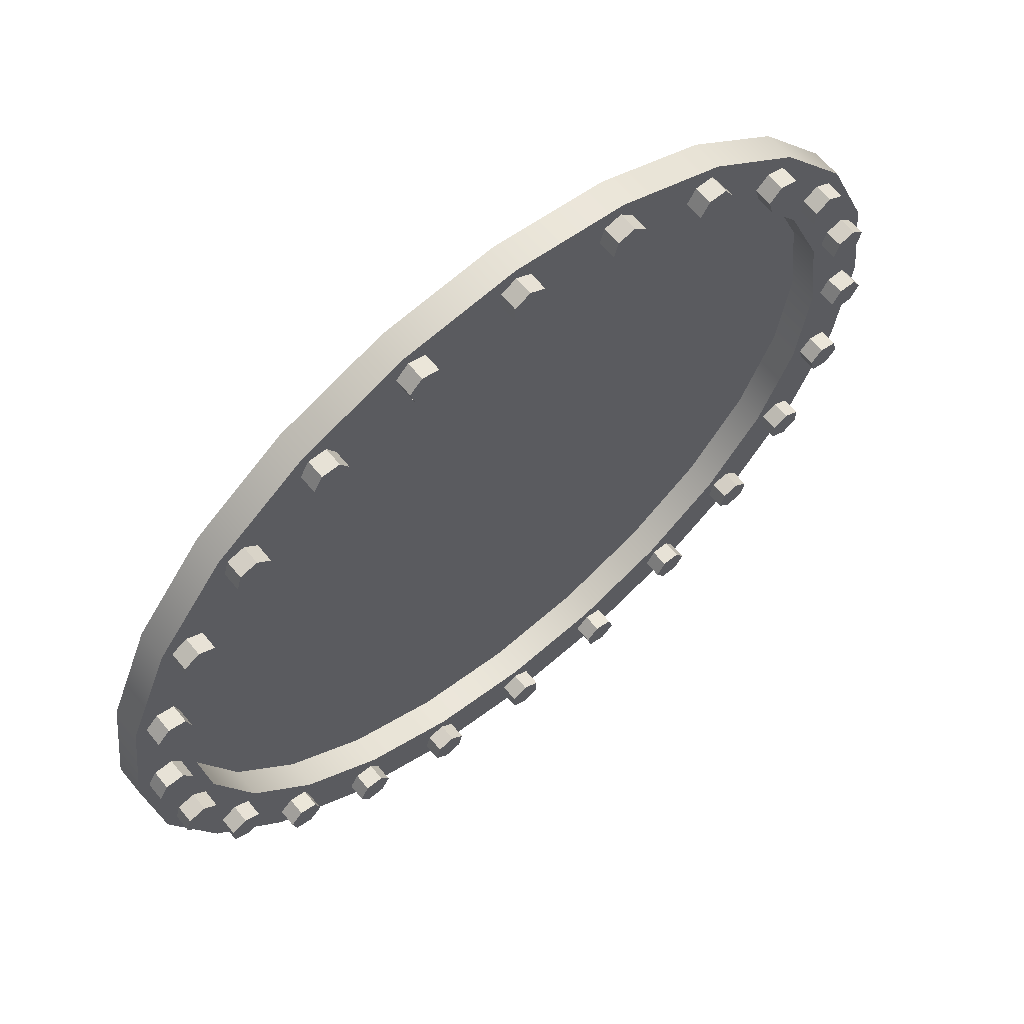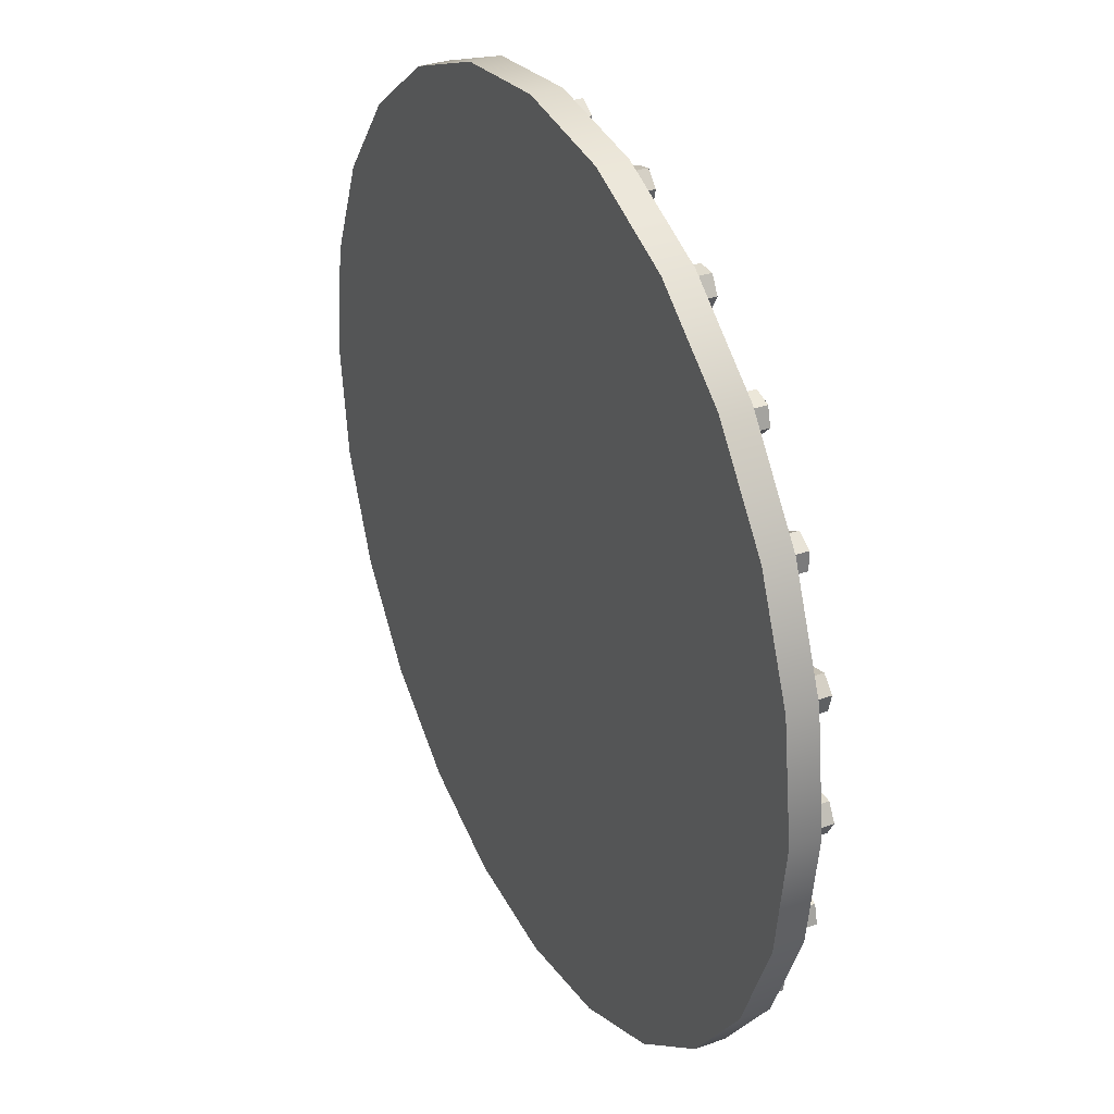
<metadata>
{"format":"obj","ext":"obj","renderer":"f3d","projection":"perspective","resolution":1024,"background":"white","views":[{"elev":63.5,"azim":-39.3,"up":"+Y"},{"elev":32.9,"azim":-116.4,"up":"+Y"}]}
</metadata>
<code>
o IntaminBlitzSpine_1_EndCap
v -0 -0.2467 0.02
v 0.06902 -0.2558 0.02
v 0.1333 -0.2824 0.02
v 0.1886 -0.3248 0.02
v 0.2309 -0.38 0.02
v 0.2576 -0.4443 0.02
v 0.2667 -0.5133 0.02
v 0.2576 -0.5824 0.02
v 0.2309 -0.6467 0.02
v 0.1886 -0.7019 0.02
v 0.1333 -0.7443 0.02
v 0.06902 -0.7709 0.02
v -0 -0.78 0.02
v -0.06902 -0.7709 0.02
v -0.1333 -0.7443 0.02
v -0.1886 -0.7019 0.02
v -0.2309 -0.6467 0.02
v -0.2576 -0.5824 0.02
v -0.2667 -0.5133 0.02
v -0.2576 -0.4443 0.02
v -0.2309 -0.38 0.02
v -0.1886 -0.3248 0.02
v -0.1333 -0.2824 0.02
v -0.06902 -0.2558 0.02
v 0.07937 -0.2171 0.02
v -0 -0.2067 0.02
v 0.1533 -0.2478 0.02
v 0.2168 -0.2965 0.02
v 0.2656 -0.36 0.02
v 0.2962 -0.434 0.02
v 0.3067 -0.5133 0.02
v 0.2962 -0.5927 0.02
v 0.2656 -0.6667 0.02
v 0.2168 -0.7302 0.02
v 0.1533 -0.7789 0.02
v 0.07937 -0.8095 0.02
v -0 -0.82 0.02
v -0.07937 -0.8095 0.02
v -0.1533 -0.7789 0.02
v -0.2168 -0.7302 0.02
v -0.2656 -0.6667 0.02
v -0.2962 -0.5927 0.02
v -0.3067 -0.5133 0.02
v -0.2962 -0.434 0.02
v -0.2656 -0.36 0.02
v -0.2168 -0.2965 0.02
v -0.1533 -0.2478 0.02
v -0.07937 -0.2171 0.02
v 0.07937 -0.2171 -2e-06
v -0 -0.2067 -2e-06
v 0.1533 -0.2478 -2e-06
v 0.2168 -0.2965 -2e-06
v 0.2656 -0.36 -2e-06
v 0.2962 -0.434 -2e-06
v 0.3067 -0.5133 -2e-06
v 0.2962 -0.5927 -2e-06
v 0.2656 -0.6667 -2e-06
v 0.2168 -0.7302 -2e-06
v 0.1533 -0.7789 -2e-06
v 0.07937 -0.8095 -2e-06
v -0 -0.82 -2e-06
v -0.07937 -0.8095 -2e-06
v -0.1533 -0.7789 -2e-06
v -0.2168 -0.7302 -2e-06
v -0.2656 -0.6667 -2e-06
v -0.2962 -0.5927 -2e-06
v -0.3067 -0.5133 -2e-06
v -0.2962 -0.434 -2e-06
v -0.2656 -0.36 -2e-06
v -0.2168 -0.2965 -2e-06
v -0.1533 -0.2478 -2e-06
v -0.07937 -0.2171 -2e-06
v -0 -0.7875 0.02
v -0 -0.7875 0.0325
v -0 -0.215 0.0325
v -0 -0.215 0.02
v 0.01083 -0.2212 0.0325
v 0.01083 -0.2212 0.02
v 0.01083 -0.2337 0.0325
v 0.01083 -0.2337 0.02
v -0 -0.24 0.0325
v -0 -0.24 0.02
v -0.01083 -0.2337 0.0325
v -0.01083 -0.2337 0.02
v -0.01083 -0.2212 0.0325
v -0.01083 -0.2212 0.02
v 0.01083 -0.7937 0.0325
v 0.01083 -0.7937 0.02
v 0.01083 -0.8062 0.0325
v 0.01083 -0.8062 0.02
v -0 -0.8125 0.0325
v -0 -0.8125 0.02
v -0.01083 -0.8062 0.0325
v -0.01083 -0.8062 0.02
v -0.01083 -0.7937 0.0325
v -0.01083 -0.7937 0.02
v 0.2737 -0.5137 0.02
v 0.2737 -0.5137 0.0325
v -0.2988 -0.5137 0.0325
v -0.2988 -0.5137 0.02
v -0.2925 -0.5029 0.0325
v -0.2925 -0.5029 0.02
v -0.28 -0.5029 0.0325
v -0.28 -0.5029 0.02
v -0.2737 -0.5137 0.0325
v -0.2737 -0.5137 0.02
v -0.28 -0.5246 0.0325
v -0.28 -0.5246 0.02
v -0.2925 -0.5246 0.0325
v -0.2925 -0.5246 0.02
v 0.28 -0.5029 0.0325
v 0.28 -0.5029 0.02
v 0.2925 -0.5029 0.0325
v 0.2925 -0.5029 0.02
v 0.2988 -0.5137 0.0325
v 0.2988 -0.5137 0.02
v 0.2925 -0.5246 0.0325
v 0.2925 -0.5246 0.02
v 0.28 -0.5246 0.0325
v 0.28 -0.5246 0.02
v 0.07085 -0.7782 0.02
v 0.07085 -0.7782 0.0325
v -0.07732 -0.2252 0.0325
v -0.07732 -0.2252 0.02
v -0.06525 -0.2284 0.0325
v -0.06525 -0.2284 0.02
v -0.06201 -0.2405 0.0325
v -0.06201 -0.2405 0.02
v -0.07085 -0.2493 0.0325
v -0.07085 -0.2493 0.02
v -0.08293 -0.2461 0.0325
v -0.08293 -0.2461 0.02
v -0.08616 -0.234 0.0325
v -0.08616 -0.234 0.02
v 0.08293 -0.7814 0.0325
v 0.08293 -0.7814 0.02
v 0.08616 -0.7935 0.0325
v 0.08616 -0.7935 0.02
v 0.07732 -0.8023 0.0325
v 0.07732 -0.8023 0.02
v 0.06525 -0.7991 0.0325
v 0.06525 -0.7991 0.02
v 0.06201 -0.787 0.0325
v 0.06201 -0.787 0.02
v 0.2644 -0.4429 0.02
v 0.2644 -0.4429 0.0325
v -0.2886 -0.5911 0.0325
v -0.2886 -0.5911 0.02
v -0.2853 -0.579 0.0325
v -0.2853 -0.579 0.02
v -0.2733 -0.5758 0.0325
v -0.2733 -0.5758 0.02
v -0.2644 -0.5846 0.0325
v -0.2644 -0.5846 0.02
v -0.2677 -0.5967 0.0325
v -0.2677 -0.5967 0.02
v -0.2797 -0.5999 0.0325
v -0.2797 -0.5999 0.02
v 0.2677 -0.4308 0.0325
v 0.2677 -0.4308 0.02
v 0.2797 -0.4276 0.0325
v 0.2797 -0.4276 0.02
v 0.2886 -0.4364 0.0325
v 0.2886 -0.4364 0.02
v 0.2853 -0.4485 0.0325
v 0.2853 -0.4485 0.02
v 0.2733 -0.4517 0.0325
v 0.2733 -0.4517 0.02
v 0.1369 -0.7508 0.02
v 0.1369 -0.7508 0.0325
v -0.1494 -0.255 0.0325
v -0.1494 -0.255 0.02
v -0.1369 -0.255 0.0325
v -0.1369 -0.255 0.02
v -0.1306 -0.2658 0.0325
v -0.1306 -0.2658 0.02
v -0.1369 -0.2767 0.0325
v -0.1369 -0.2767 0.02
v -0.1494 -0.2767 0.0325
v -0.1494 -0.2767 0.02
v -0.1556 -0.2658 0.0325
v -0.1556 -0.2658 0.02
v 0.1494 -0.7508 0.0325
v 0.1494 -0.7508 0.02
v 0.1556 -0.7616 0.0325
v 0.1556 -0.7616 0.02
v 0.1494 -0.7725 0.0325
v 0.1494 -0.7725 0.02
v 0.1369 -0.7725 0.0325
v 0.1369 -0.7725 0.02
v 0.1306 -0.7616 0.0325
v 0.1306 -0.7616 0.02
v 0.2371 -0.3769 0.02
v 0.2371 -0.3769 0.0325
v -0.2587 -0.6631 0.0325
v -0.2587 -0.6631 0.02
v -0.2587 -0.6506 0.0325
v -0.2587 -0.6506 0.02
v -0.2479 -0.6444 0.0325
v -0.2479 -0.6444 0.02
v -0.2371 -0.6506 0.0325
v -0.2371 -0.6506 0.02
v -0.2371 -0.6631 0.0325
v -0.2371 -0.6631 0.02
v -0.2479 -0.6694 0.0325
v -0.2479 -0.6694 0.02
v 0.2371 -0.3644 0.0325
v 0.2371 -0.3644 0.02
v 0.2479 -0.3581 0.0325
v 0.2479 -0.3581 0.02
v 0.2587 -0.3644 0.0325
v 0.2587 -0.3644 0.02
v 0.2587 -0.3769 0.0325
v 0.2587 -0.3769 0.02
v 0.2479 -0.3831 0.0325
v 0.2479 -0.3831 0.02
v 0.1936 -0.7073 0.02
v 0.1936 -0.7073 0.0325
v -0.2112 -0.3025 0.0325
v -0.2112 -0.3025 0.02
v -0.1992 -0.2993 0.0325
v -0.1992 -0.2993 0.02
v -0.1903 -0.3081 0.0325
v -0.1903 -0.3081 0.02
v -0.1936 -0.3202 0.0325
v -0.1936 -0.3202 0.02
v -0.2056 -0.3234 0.0325
v -0.2056 -0.3234 0.02
v -0.2145 -0.3146 0.0325
v -0.2145 -0.3146 0.02
v 0.2056 -0.7041 0.0325
v 0.2056 -0.7041 0.02
v 0.2145 -0.7129 0.0325
v 0.2145 -0.7129 0.02
v 0.2112 -0.725 0.0325
v 0.2112 -0.725 0.02
v 0.1992 -0.7282 0.0325
v 0.1992 -0.7282 0.02
v 0.1903 -0.7194 0.0325
v 0.1903 -0.7194 0.02
v 0.1936 -0.3202 0.02
v 0.1936 -0.3202 0.0325
v -0.2112 -0.725 0.0325
v -0.2112 -0.725 0.02
v -0.2145 -0.7129 0.0325
v -0.2145 -0.7129 0.02
v -0.2056 -0.7041 0.0325
v -0.2056 -0.7041 0.02
v -0.1936 -0.7073 0.0325
v -0.1936 -0.7073 0.02
v -0.1903 -0.7194 0.0325
v -0.1903 -0.7194 0.02
v -0.1992 -0.7282 0.0325
v -0.1992 -0.7282 0.02
v 0.1903 -0.3081 0.0325
v 0.1903 -0.3081 0.02
v 0.1992 -0.2993 0.0325
v 0.1992 -0.2993 0.02
v 0.2112 -0.3025 0.0325
v 0.2112 -0.3025 0.02
v 0.2145 -0.3146 0.0325
v 0.2145 -0.3146 0.02
v 0.2056 -0.3234 0.0325
v 0.2056 -0.3234 0.02
v 0.2371 -0.6506 0.02
v 0.2371 -0.6506 0.0325
v -0.2587 -0.3644 0.0325
v -0.2587 -0.3644 0.02
v -0.2479 -0.3581 0.0325
v -0.2479 -0.3581 0.02
v -0.2371 -0.3644 0.0325
v -0.2371 -0.3644 0.02
v -0.2371 -0.3769 0.0325
v -0.2371 -0.3769 0.02
v -0.2479 -0.3831 0.0325
v -0.2479 -0.3831 0.02
v -0.2587 -0.3769 0.0325
v -0.2587 -0.3769 0.02
v 0.2479 -0.6444 0.0325
v 0.2479 -0.6444 0.02
v 0.2587 -0.6506 0.0325
v 0.2587 -0.6506 0.02
v 0.2587 -0.6631 0.0325
v 0.2587 -0.6631 0.02
v 0.2479 -0.6694 0.0325
v 0.2479 -0.6694 0.02
v 0.2371 -0.6631 0.0325
v 0.2371 -0.6631 0.02
v 0.1369 -0.2767 0.02
v 0.1369 -0.2767 0.0325
v -0.1494 -0.7725 0.0325
v -0.1494 -0.7725 0.02
v -0.1556 -0.7616 0.0325
v -0.1556 -0.7616 0.02
v -0.1494 -0.7508 0.0325
v -0.1494 -0.7508 0.02
v -0.1369 -0.7508 0.0325
v -0.1369 -0.7508 0.02
v -0.1306 -0.7616 0.0325
v -0.1306 -0.7616 0.02
v -0.1369 -0.7725 0.0325
v -0.1369 -0.7725 0.02
v 0.1306 -0.2658 0.0325
v 0.1306 -0.2658 0.02
v 0.1369 -0.255 0.0325
v 0.1369 -0.255 0.02
v 0.1494 -0.255 0.0325
v 0.1494 -0.255 0.02
v 0.1556 -0.2658 0.0325
v 0.1556 -0.2658 0.02
v 0.1494 -0.2767 0.0325
v 0.1494 -0.2767 0.02
v 0.2644 -0.5846 0.02
v 0.2644 -0.5846 0.0325
v -0.2886 -0.4364 0.0325
v -0.2886 -0.4364 0.02
v -0.2797 -0.4276 0.0325
v -0.2797 -0.4276 0.02
v -0.2677 -0.4308 0.0325
v -0.2677 -0.4308 0.02
v -0.2644 -0.4429 0.0325
v -0.2644 -0.4429 0.02
v -0.2733 -0.4517 0.0325
v -0.2733 -0.4517 0.02
v -0.2853 -0.4485 0.0325
v -0.2853 -0.4485 0.02
v 0.2733 -0.5758 0.0325
v 0.2733 -0.5758 0.02
v 0.2853 -0.579 0.0325
v 0.2853 -0.579 0.02
v 0.2886 -0.5911 0.0325
v 0.2886 -0.5911 0.02
v 0.2797 -0.5999 0.0325
v 0.2797 -0.5999 0.02
v 0.2677 -0.5967 0.0325
v 0.2677 -0.5967 0.02
v 0.07085 -0.2493 0.02
v 0.07085 -0.2493 0.0325
v -0.07732 -0.8023 0.0325
v -0.07732 -0.8023 0.02
v -0.08616 -0.7935 0.0325
v -0.08616 -0.7935 0.02
v -0.08293 -0.7814 0.0325
v -0.08293 -0.7814 0.02
v -0.07085 -0.7782 0.0325
v -0.07085 -0.7782 0.02
v -0.06201 -0.787 0.0325
v -0.06201 -0.787 0.02
v -0.06525 -0.7991 0.0325
v -0.06525 -0.7991 0.02
v 0.06201 -0.2405 0.0325
v 0.06201 -0.2405 0.02
v 0.06525 -0.2284 0.0325
v 0.06525 -0.2284 0.02
v 0.07732 -0.2252 0.0325
v 0.07732 -0.2252 0.02
v 0.08616 -0.234 0.0325
v 0.08616 -0.234 0.02
v 0.08293 -0.2461 0.0325
v 0.08293 -0.2461 0.02
v -0 -0.2467 -2e-06
v 0.06902 -0.2558 -2e-06
v 0.1333 -0.2824 -2e-06
v 0.1886 -0.3248 -2e-06
v 0.2309 -0.38 -2e-06
v 0.2576 -0.4443 -2e-06
v 0.2667 -0.5133 -2e-06
v 0.2576 -0.5824 -2e-06
v 0.2309 -0.6467 -2e-06
v 0.1886 -0.7019 -2e-06
v 0.1333 -0.7443 -2e-06
v 0.06902 -0.7709 -2e-06
v -0 -0.78 -2e-06
v -0.06902 -0.7709 -2e-06
v -0.1333 -0.7443 -2e-06
v -0.1886 -0.7019 -2e-06
v -0.2309 -0.6467 -2e-06
v -0.2576 -0.5824 -2e-06
v -0.2667 -0.5133 -2e-06
v -0.2576 -0.4443 -2e-06
v -0.2309 -0.38 -2e-06
v -0.1886 -0.3248 -2e-06
v -0.1333 -0.2824 -2e-06
v -0.06902 -0.2558 -2e-06
f 3 25 2
f 36 11 12
f 21 44 20
f 32 7 8
f 17 40 16
f 4 27 3
f 37 12 13
f 46 21 22
f 9 32 8
f 42 17 18
f 5 28 4
f 14 37 13
f 47 22 23
f 34 9 10
f 19 42 18
f 30 5 6
f 15 38 14
f 48 23 24
f 2 26 1
f 35 10 11
f 44 19 20
f 7 30 6
f 16 39 15
f 26 24 1
f 59 34 35
f 63 38 39
f 52 27 28
f 67 42 43
f 56 31 32
f 71 46 47
f 60 35 36
f 64 39 40
f 53 28 29
f 68 43 44
f 33 56 32
f 72 47 48
f 61 36 37
f 49 26 25
f 65 40 41
f 54 29 30
f 69 44 45
f 58 33 34
f 50 48 26
f 62 37 38
f 51 25 27
f 42 65 41
f 55 30 31
f 46 69 45
f 57 65 50
f 101 100 99
f 90 94 73
f 77 76 75
f 117 116 115
f 93 92 91
f 79 78 77
f 95 91 87
f 91 90 89
f 81 80 79
f 74 96 95
f 89 88 87
f 83 82 81
f 80 84 76
f 87 73 74
f 85 84 83
f 114 118 97
f 95 94 93
f 75 86 85
f 85 81 77
f 103 102 101
f 119 115 111
f 115 114 113
f 105 104 103
f 98 120 119
f 113 112 111
f 107 106 105
f 104 108 100
f 111 97 98
f 109 108 107
f 119 118 117
f 99 110 109
f 109 105 101
f 149 148 147
f 138 142 121
f 125 124 123
f 165 164 163
f 141 140 139
f 127 126 125
f 143 139 135
f 139 138 137
f 129 128 127
f 143 121 144
f 137 136 135
f 131 130 129
f 128 132 124
f 135 121 122
f 133 132 131
f 162 166 145
f 141 144 142
f 123 134 133
f 133 129 125
f 151 150 149
f 167 163 159
f 163 162 161
f 153 152 151
f 167 145 168
f 161 160 159
f 155 154 153
f 152 156 148
f 159 145 146
f 157 156 155
f 167 166 165
f 147 158 157
f 157 153 149
f 197 196 195
f 186 190 169
f 173 172 171
f 213 212 211
f 189 188 187
f 175 174 173
f 191 187 183
f 187 186 185
f 177 176 175
f 170 192 191
f 185 184 183
f 179 178 177
f 176 180 172
f 183 169 170
f 181 180 179
f 210 214 193
f 191 190 189
f 171 182 181
f 181 177 173
f 199 198 197
f 215 211 207
f 211 210 209
f 201 200 199
f 194 216 215
f 209 208 207
f 203 202 201
f 200 204 196
f 207 193 194
f 205 204 203
f 215 214 213
f 195 206 205
f 205 201 197
f 245 244 243
f 234 238 217
f 221 220 219
f 261 260 259
f 237 236 235
f 223 222 221
f 239 235 231
f 235 234 233
f 225 224 223
f 239 217 240
f 231 234 232
f 227 226 225
f 224 228 220
f 231 217 218
f 229 228 227
f 258 262 241
f 239 238 237
f 219 230 229
f 229 225 221
f 245 248 246
f 263 259 255
f 259 258 257
f 249 248 247
f 242 264 263
f 257 256 255
f 249 252 250
f 248 252 244
f 255 241 242
f 253 252 251
f 263 262 261
f 243 254 253
f 253 249 245
f 293 292 291
f 282 286 265
f 269 268 267
f 309 308 307
f 285 284 283
f 271 270 269
f 287 283 279
f 283 282 281
f 273 272 271
f 266 288 287
f 281 280 279
f 275 274 273
f 272 276 268
f 279 265 266
f 277 276 275
f 306 310 289
f 287 286 285
f 267 278 277
f 277 273 269
f 295 294 293
f 311 307 303
f 307 306 305
f 297 296 295
f 290 312 311
f 305 304 303
f 299 298 297
f 296 300 292
f 303 289 290
f 299 302 300
f 311 310 309
f 291 302 301
f 301 297 293
f 341 340 339
f 330 334 313
f 317 316 315
f 357 356 355
f 333 332 331
f 319 318 317
f 335 331 327
f 331 330 329
f 321 320 319
f 314 336 335
f 329 328 327
f 321 324 322
f 320 324 316
f 327 313 314
f 325 324 323
f 354 358 337
f 335 334 333
f 315 326 325
f 325 321 317
f 343 342 341
f 359 355 351
f 355 354 353
f 345 344 343
f 338 360 359
f 353 352 351
f 347 346 345
f 344 348 340
f 351 337 338
f 349 348 347
f 359 358 357
f 339 350 349
f 349 345 341
f 11 372 12
f 5 366 6
f 2 363 3
f 4 365 5
f 15 376 16
f 9 370 10
f 6 367 7
f 8 369 9
f 19 380 20
f 13 374 14
f 10 371 11
f 12 373 13
f 17 378 18
f 14 375 15
f 16 377 17
f 23 384 24
f 22 381 382
f 18 379 19
f 20 381 21
f 3 364 4
f 1 384 361
f 22 383 23
f 7 368 8
f 1 362 2
f 378 370 362
f 3 27 25
f 36 35 11
f 21 45 44
f 32 31 7
f 17 41 40
f 4 28 27
f 37 36 12
f 46 45 21
f 9 33 32
f 42 41 17
f 5 29 28
f 14 38 37
f 47 46 22
f 34 33 9
f 19 43 42
f 30 29 5
f 15 39 38
f 48 47 23
f 2 25 26
f 35 34 10
f 44 43 19
f 7 31 30
f 16 40 39
f 26 48 24
f 59 58 34
f 63 62 38
f 52 51 27
f 67 66 42
f 56 55 31
f 71 70 46
f 60 59 35
f 64 63 39
f 53 52 28
f 68 67 43
f 33 57 56
f 72 71 47
f 61 60 36
f 49 50 26
f 65 64 40
f 54 53 29
f 69 68 44
f 58 57 33
f 50 72 48
f 62 61 37
f 51 49 25
f 42 66 65
f 55 54 30
f 46 70 69
f 50 49 51
f 51 52 53
f 53 54 55
f 55 56 57
f 57 58 59
f 59 60 61
f 61 62 63
f 63 64 65
f 65 66 67
f 67 68 69
f 69 70 71
f 71 72 50
f 50 51 53
f 53 55 57
f 57 59 61
f 61 63 65
f 65 67 69
f 69 71 50
f 50 53 57
f 57 61 65
f 65 69 50
f 101 102 100
f 73 88 90
f 90 92 94
f 94 96 73
f 77 78 76
f 117 118 116
f 93 94 92
f 79 80 78
f 87 74 95
f 95 93 91
f 91 89 87
f 91 92 90
f 81 82 80
f 74 73 96
f 89 90 88
f 83 84 82
f 76 78 80
f 80 82 84
f 84 86 76
f 87 88 73
f 85 86 84
f 97 112 114
f 114 116 118
f 118 120 97
f 95 96 94
f 75 76 86
f 77 75 85
f 85 83 81
f 81 79 77
f 103 104 102
f 111 98 119
f 119 117 115
f 115 113 111
f 115 116 114
f 105 106 104
f 98 97 120
f 113 114 112
f 107 108 106
f 100 102 104
f 104 106 108
f 108 110 100
f 111 112 97
f 109 110 108
f 119 120 118
f 99 100 110
f 101 99 109
f 109 107 105
f 105 103 101
f 149 150 148
f 121 136 138
f 138 140 142
f 142 144 121
f 125 126 124
f 165 166 164
f 141 142 140
f 127 128 126
f 135 122 143
f 143 141 139
f 139 137 135
f 139 140 138
f 129 130 128
f 143 122 121
f 137 138 136
f 131 132 130
f 124 126 128
f 128 130 132
f 132 134 124
f 135 136 121
f 133 134 132
f 145 160 162
f 162 164 166
f 166 168 145
f 141 143 144
f 123 124 134
f 125 123 133
f 133 131 129
f 129 127 125
f 151 152 150
f 159 146 167
f 167 165 163
f 163 161 159
f 163 164 162
f 153 154 152
f 167 146 145
f 161 162 160
f 155 156 154
f 148 150 152
f 152 154 156
f 156 158 148
f 159 160 145
f 157 158 156
f 167 168 166
f 147 148 158
f 149 147 157
f 157 155 153
f 153 151 149
f 197 198 196
f 169 184 186
f 186 188 190
f 190 192 169
f 173 174 172
f 213 214 212
f 189 190 188
f 175 176 174
f 183 170 191
f 191 189 187
f 187 185 183
f 187 188 186
f 177 178 176
f 170 169 192
f 185 186 184
f 179 180 178
f 172 174 176
f 176 178 180
f 180 182 172
f 183 184 169
f 181 182 180
f 193 208 210
f 210 212 214
f 214 216 193
f 191 192 190
f 171 172 182
f 173 171 181
f 181 179 177
f 177 175 173
f 199 200 198
f 207 194 215
f 215 213 211
f 211 209 207
f 211 212 210
f 201 202 200
f 194 193 216
f 209 210 208
f 203 204 202
f 196 198 200
f 200 202 204
f 204 206 196
f 207 208 193
f 205 206 204
f 215 216 214
f 195 196 206
f 197 195 205
f 205 203 201
f 201 199 197
f 245 246 244
f 217 232 234
f 234 236 238
f 238 240 217
f 221 222 220
f 261 262 260
f 237 238 236
f 223 224 222
f 231 218 239
f 239 237 235
f 235 233 231
f 235 236 234
f 225 226 224
f 239 218 217
f 231 233 234
f 227 228 226
f 220 222 224
f 224 226 228
f 228 230 220
f 231 232 217
f 229 230 228
f 241 256 258
f 258 260 262
f 262 264 241
f 239 240 238
f 219 220 230
f 221 219 229
f 229 227 225
f 225 223 221
f 245 247 248
f 255 242 263
f 263 261 259
f 259 257 255
f 259 260 258
f 249 250 248
f 242 241 264
f 257 258 256
f 249 251 252
f 244 246 248
f 248 250 252
f 252 254 244
f 255 256 241
f 253 254 252
f 263 264 262
f 243 244 254
f 245 243 253
f 253 251 249
f 249 247 245
f 293 294 292
f 265 280 282
f 282 284 286
f 286 288 265
f 269 270 268
f 309 310 308
f 285 286 284
f 271 272 270
f 279 266 287
f 287 285 283
f 283 281 279
f 283 284 282
f 273 274 272
f 266 265 288
f 281 282 280
f 275 276 274
f 268 270 272
f 272 274 276
f 276 278 268
f 279 280 265
f 277 278 276
f 289 304 306
f 306 308 310
f 310 312 289
f 287 288 286
f 267 268 278
f 269 267 277
f 277 275 273
f 273 271 269
f 295 296 294
f 303 290 311
f 311 309 307
f 307 305 303
f 307 308 306
f 297 298 296
f 290 289 312
f 305 306 304
f 299 300 298
f 292 294 296
f 296 298 300
f 300 302 292
f 303 304 289
f 299 301 302
f 311 312 310
f 291 292 302
f 293 291 301
f 301 299 297
f 297 295 293
f 341 342 340
f 313 328 330
f 330 332 334
f 334 336 313
f 317 318 316
f 357 358 356
f 333 334 332
f 319 320 318
f 327 314 335
f 335 333 331
f 331 329 327
f 331 332 330
f 321 322 320
f 314 313 336
f 329 330 328
f 321 323 324
f 316 318 320
f 320 322 324
f 324 326 316
f 327 328 313
f 325 326 324
f 337 352 354
f 354 356 358
f 358 360 337
f 335 336 334
f 315 316 326
f 317 315 325
f 325 323 321
f 321 319 317
f 343 344 342
f 351 338 359
f 359 357 355
f 355 353 351
f 355 356 354
f 345 346 344
f 338 337 360
f 353 354 352
f 347 348 346
f 340 342 344
f 344 346 348
f 348 350 340
f 351 352 337
f 349 350 348
f 359 360 358
f 339 340 350
f 341 339 349
f 349 347 345
f 345 343 341
f 11 371 372
f 5 365 366
f 2 362 363
f 4 364 365
f 15 375 376
f 9 369 370
f 6 366 367
f 8 368 369
f 19 379 380
f 13 373 374
f 10 370 371
f 12 372 373
f 17 377 378
f 14 374 375
f 16 376 377
f 23 383 384
f 22 21 381
f 18 378 379
f 20 380 381
f 3 363 364
f 1 24 384
f 22 382 383
f 7 367 368
f 1 361 362
f 362 361 384
f 384 383 382
f 382 381 380
f 380 379 378
f 378 377 376
f 376 375 374
f 374 373 372
f 372 371 370
f 370 369 368
f 368 367 366
f 366 365 364
f 364 363 362
f 362 384 382
f 382 380 378
f 378 376 374
f 374 372 370
f 370 368 366
f 366 364 362
f 362 382 378
f 378 374 370
f 370 366 362

</code>
